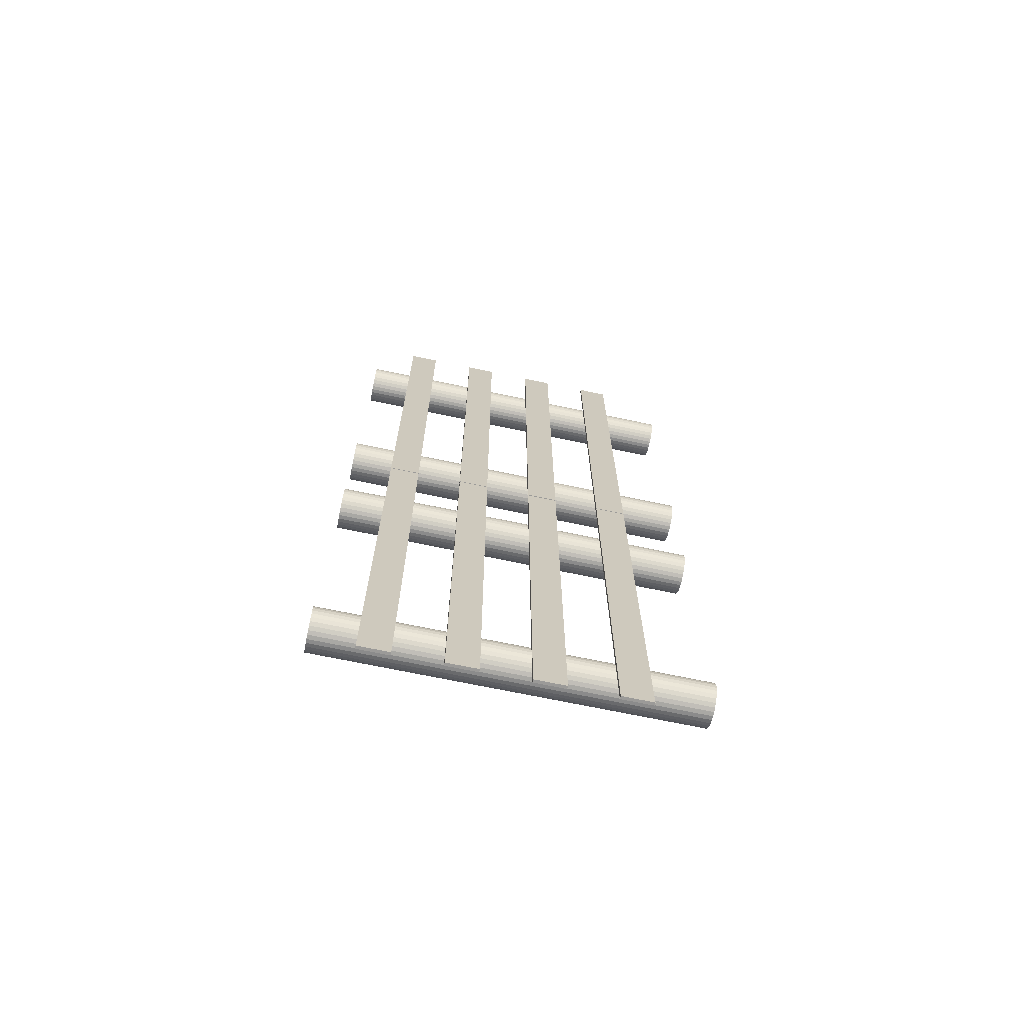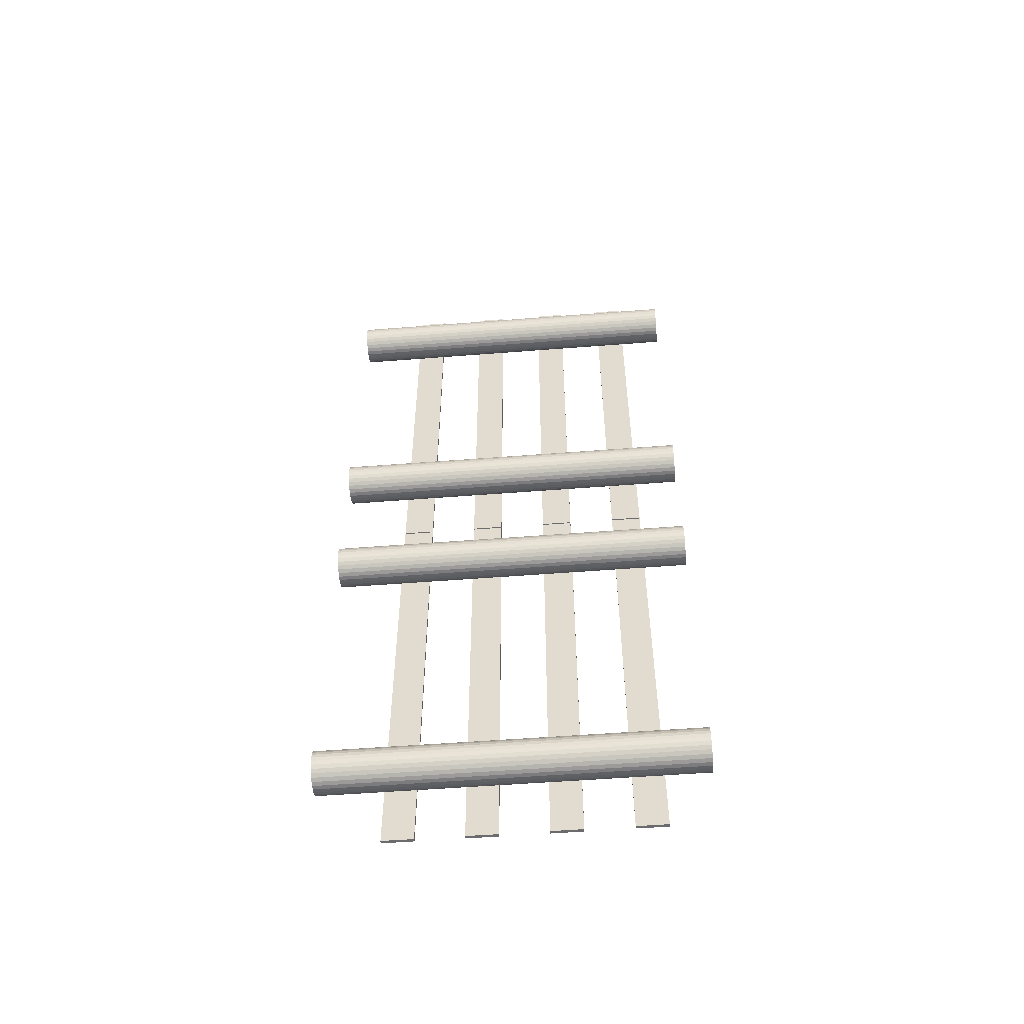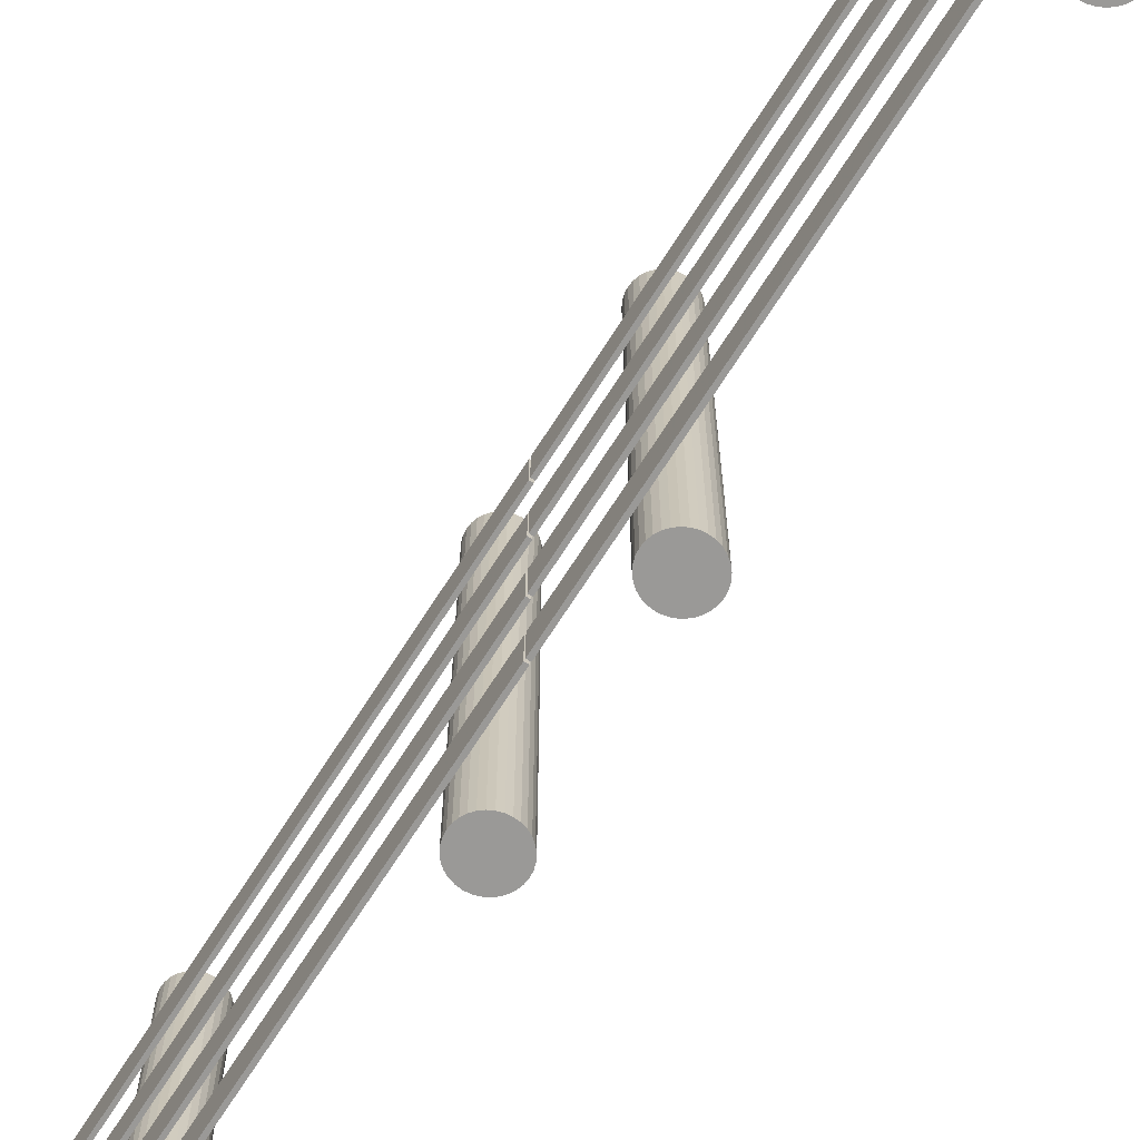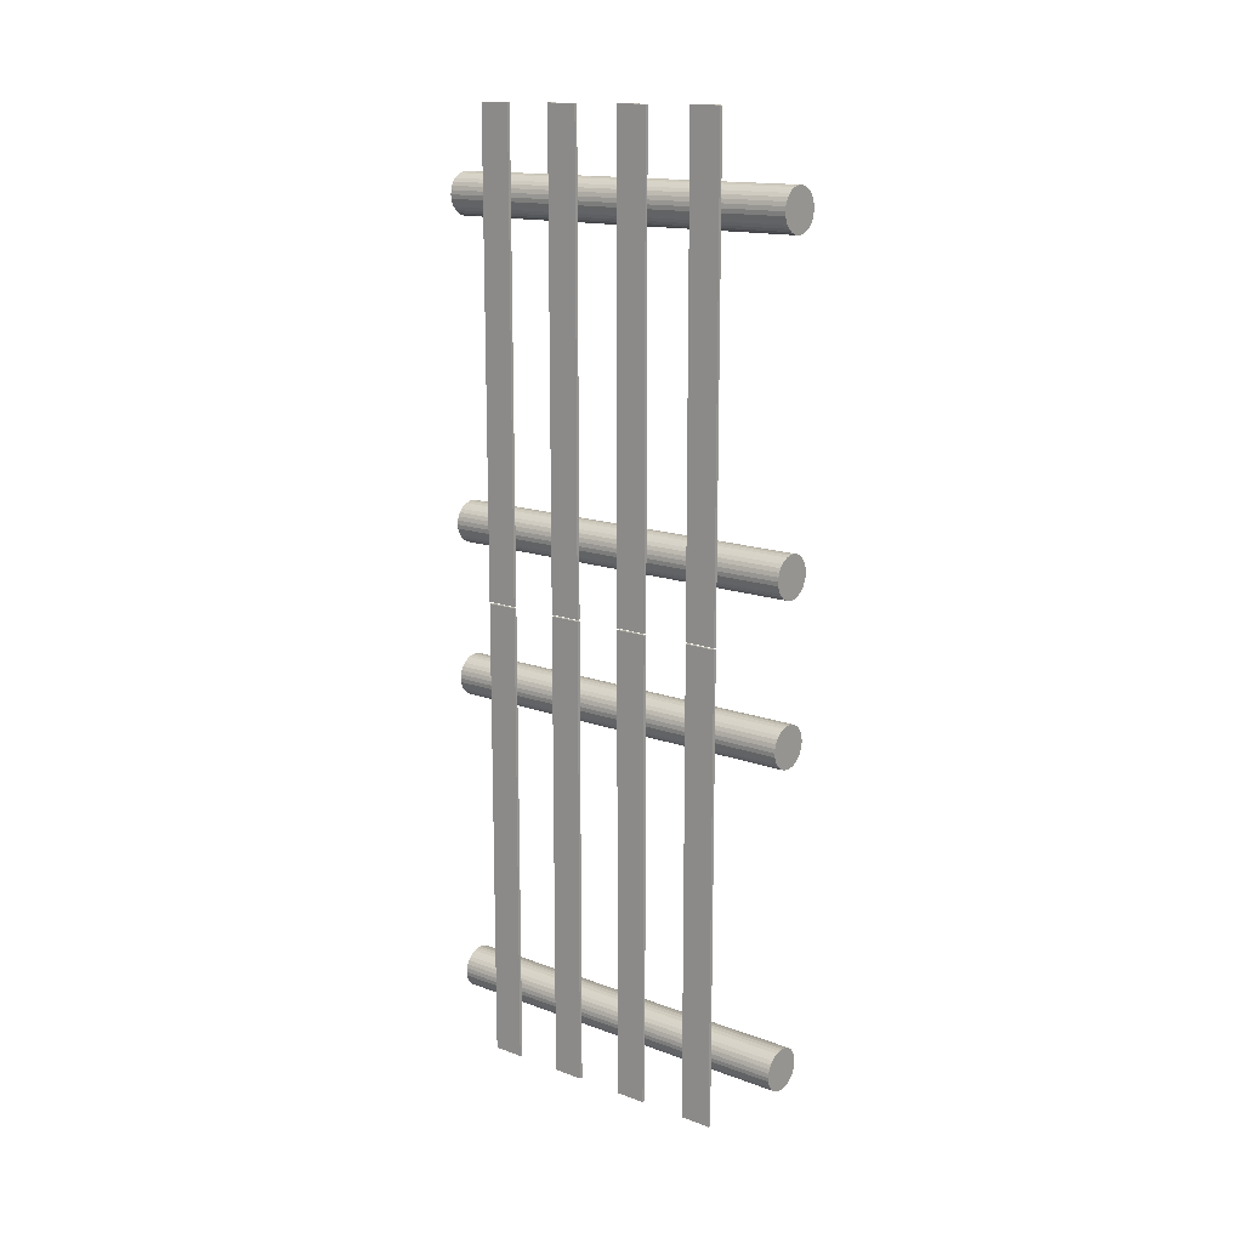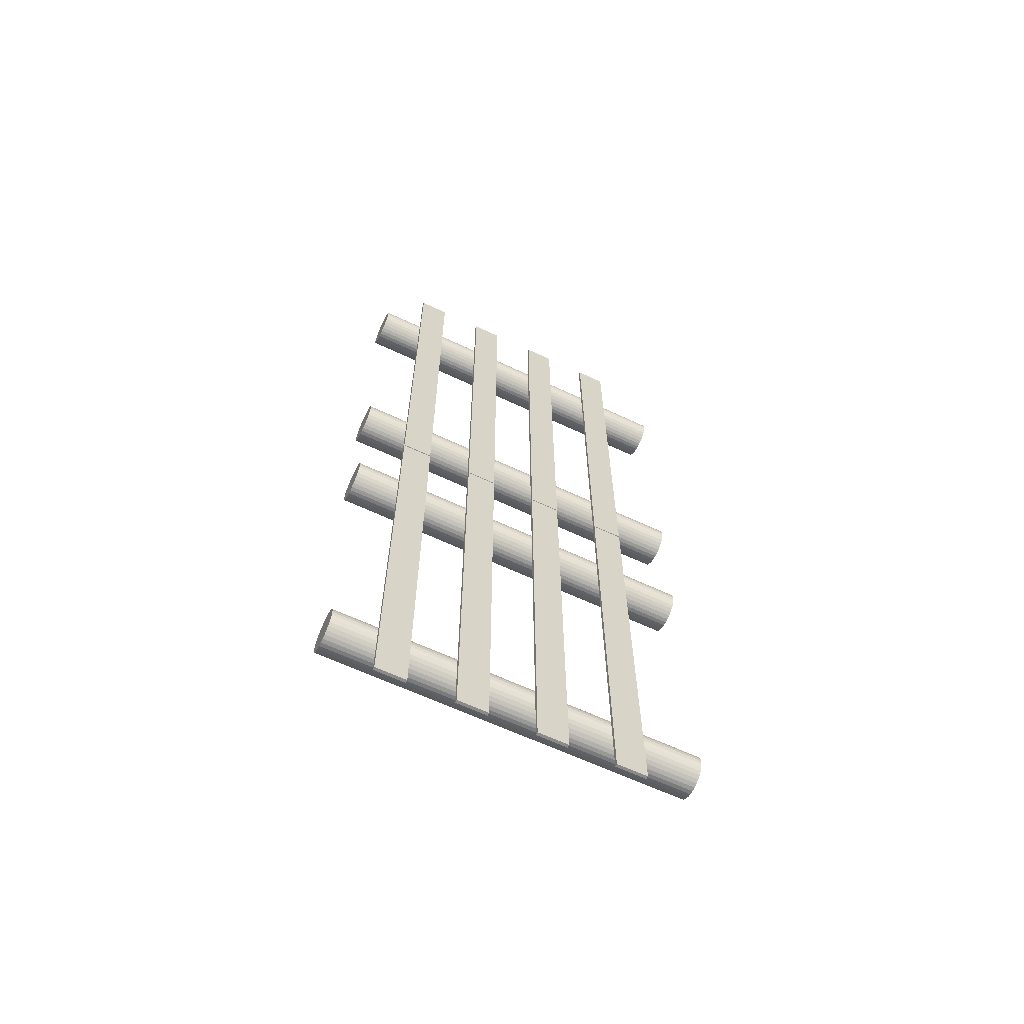
<metadata>
{"format":"obj","ext":"obj","renderer":"f3d","projection":"perspective","resolution":1024,"background":"white","views":[{"elev":-69.4,"azim":78.1,"up":"+Z"},{"elev":-53.5,"azim":-85.2,"up":"+Z"},{"elev":-69.0,"azim":147.6,"up":"+Y"},{"elev":14.9,"azim":128.5,"up":"+Z"},{"elev":-63.6,"azim":64.6,"up":"+Z"}]}
</metadata>
<code>
o Cube.001_Cube.002
v 1.166 0.6928 4.131
v 1.166 0.6928 1.151
v 1.186 0.6928 1.151
v 1.186 0.6928 4.131
v 1.166 0.892 4.131
v 1.166 0.892 1.151
v 1.186 0.892 1.151
v 1.186 0.892 4.131
v 1.02 -1.09 3.461
v 1.02 1.3 3.461
v 1.047 -1.09 3.464
v 1.047 1.3 3.464
v 1.073 -1.09 3.471
v 1.073 1.3 3.471
v 1.096 -1.09 3.483
v 1.096 1.3 3.483
v 1.117 -1.09 3.5
v 1.117 1.3 3.5
v 1.134 -1.09 3.52
v 1.134 1.3 3.52
v 1.146 -1.09 3.543
v 1.146 1.3 3.543
v 1.154 -1.09 3.568
v 1.154 1.3 3.568
v 1.157 -1.09 3.593
v 1.157 1.3 3.593
v 1.154 -1.09 3.619
v 1.154 1.3 3.619
v 1.146 -1.09 3.644
v 1.146 1.3 3.644
v 1.134 -1.09 3.667
v 1.134 1.3 3.667
v 1.117 -1.09 3.687
v 1.117 1.3 3.687
v 1.096 -1.09 3.704
v 1.096 1.3 3.704
v 1.073 -1.09 3.716
v 1.073 1.3 3.716
v 1.047 -1.09 3.723
v 1.047 1.3 3.723
v 1.02 -1.09 3.726
v 1.02 1.3 3.726
v 0.9937 -1.09 3.723
v 0.9937 1.3 3.723
v 0.9681 -1.09 3.716
v 0.9681 1.3 3.716
v 0.9445 -1.09 3.704
v 0.9445 1.3 3.704
v 0.9238 -1.09 3.687
v 0.9238 1.3 3.687
v 0.9068 -1.09 3.667
v 0.9068 1.3 3.667
v 0.8942 -1.09 3.644
v 0.8942 1.3 3.644
v 0.8864 -1.09 3.619
v 0.8864 1.3 3.619
v 0.8838 -1.09 3.593
v 0.8838 1.3 3.593
v 0.8864 -1.09 3.568
v 0.8864 1.3 3.568
v 0.8942 -1.09 3.543
v 0.8942 1.3 3.543
v 0.9068 -1.09 3.52
v 0.9068 1.3 3.52
v 0.9238 -1.09 3.5
v 0.9238 1.3 3.5
v 0.9445 -1.09 3.483
v 0.9445 1.3 3.483
v 0.9681 -1.09 3.471
v 0.9681 1.3 3.471
v 0.9937 -1.09 3.464
v 0.9937 1.3 3.464
v 1.02 -1.09 1.461
v 1.02 1.3 1.461
v 1.047 -1.09 1.464
v 1.047 1.3 1.464
v 1.073 -1.09 1.471
v 1.073 1.3 1.471
v 1.096 -1.09 1.483
v 1.096 1.3 1.483
v 1.117 -1.09 1.5
v 1.117 1.3 1.5
v 1.134 -1.09 1.52
v 1.134 1.3 1.52
v 1.146 -1.09 1.543
v 1.146 1.3 1.543
v 1.154 -1.09 1.568
v 1.154 1.3 1.568
v 1.157 -1.09 1.593
v 1.157 1.3 1.593
v 1.154 -1.09 1.619
v 1.154 1.3 1.619
v 1.146 -1.09 1.644
v 1.146 1.3 1.644
v 1.134 -1.09 1.667
v 1.134 1.3 1.667
v 1.117 -1.09 1.687
v 1.117 1.3 1.687
v 1.096 -1.09 1.704
v 1.096 1.3 1.704
v 1.073 -1.09 1.716
v 1.073 1.3 1.716
v 1.047 -1.09 1.723
v 1.047 1.3 1.723
v 1.02 -1.09 1.726
v 1.02 1.3 1.726
v 0.9937 -1.09 1.723
v 0.9937 1.3 1.723
v 0.9681 -1.09 1.716
v 0.9681 1.3 1.716
v 0.9445 -1.09 1.704
v 0.9445 1.3 1.704
v 0.9238 -1.09 1.687
v 0.9238 1.3 1.687
v 0.9068 -1.09 1.667
v 0.9068 1.3 1.667
v 0.8942 -1.09 1.644
v 0.8942 1.3 1.644
v 0.8864 -1.09 1.619
v 0.8864 1.3 1.619
v 0.8838 -1.09 1.593
v 0.8838 1.3 1.593
v 0.8864 -1.09 1.568
v 0.8864 1.3 1.568
v 0.8942 -1.09 1.543
v 0.8942 1.3 1.543
v 0.9068 -1.09 1.52
v 0.9068 1.3 1.52
v 0.9238 -1.09 1.5
v 0.9238 1.3 1.5
v 0.9445 -1.09 1.483
v 0.9445 1.3 1.483
v 0.9681 -1.09 1.471
v 0.9681 1.3 1.471
v 0.9937 -1.09 1.464
v 0.9937 1.3 1.464
v 1.166 0.6928 1.142
v 1.166 0.6928 -1.838
v 1.186 0.6928 -1.838
v 1.186 0.6928 1.142
v 1.166 0.892 1.142
v 1.166 0.892 -1.838
v 1.186 0.892 -1.838
v 1.186 0.892 1.142
v 1.166 0.1928 4.131
v 1.166 0.1928 1.151
v 1.186 0.1928 1.151
v 1.186 0.1928 4.131
v 1.166 0.392 4.131
v 1.166 0.392 1.151
v 1.186 0.392 1.151
v 1.186 0.392 4.131
v 1.166 -0.3072 4.131
v 1.166 -0.3072 1.151
v 1.186 -0.3072 1.151
v 1.186 -0.3072 4.131
v 1.166 -0.108 4.131
v 1.166 -0.108 1.151
v 1.186 -0.108 1.151
v 1.186 -0.108 4.131
v 1.166 -0.8072 4.131
v 1.166 -0.8072 1.151
v 1.186 -0.8072 1.151
v 1.186 -0.8072 4.131
v 1.166 -0.608 4.131
v 1.166 -0.608 1.151
v 1.186 -0.608 1.151
v 1.186 -0.608 4.131
v 1.166 -0.8072 1.142
v 1.166 -0.8072 -1.838
v 1.186 -0.8072 -1.838
v 1.186 -0.8072 1.142
v 1.166 -0.608 1.142
v 1.166 -0.608 -1.838
v 1.186 -0.608 -1.838
v 1.186 -0.608 1.142
v 1.166 -0.3072 1.142
v 1.166 -0.3072 -1.838
v 1.186 -0.3072 -1.838
v 1.186 -0.3072 1.142
v 1.166 -0.108 1.142
v 1.166 -0.108 -1.838
v 1.186 -0.108 -1.838
v 1.186 -0.108 1.142
v 1.166 0.1928 1.142
v 1.166 0.1928 -1.838
v 1.186 0.1928 -1.838
v 1.186 0.1928 1.142
v 1.166 0.392 1.142
v 1.166 0.392 -1.838
v 1.186 0.392 -1.838
v 1.186 0.392 1.142
v 1.02 -1.09 -1.528
v 1.02 1.3 -1.528
v 1.047 -1.09 -1.525
v 1.047 1.3 -1.525
v 1.073 -1.09 -1.518
v 1.073 1.3 -1.518
v 1.096 -1.09 -1.506
v 1.096 1.3 -1.506
v 1.117 -1.09 -1.489
v 1.117 1.3 -1.489
v 1.134 -1.09 -1.469
v 1.134 1.3 -1.469
v 1.146 -1.09 -1.446
v 1.146 1.3 -1.446
v 1.154 -1.09 -1.421
v 1.154 1.3 -1.421
v 1.157 -1.09 -1.396
v 1.157 1.3 -1.396
v 1.154 -1.09 -1.37
v 1.154 1.3 -1.37
v 1.146 -1.09 -1.345
v 1.146 1.3 -1.345
v 1.134 -1.09 -1.322
v 1.134 1.3 -1.322
v 1.117 -1.09 -1.302
v 1.117 1.3 -1.302
v 1.096 -1.09 -1.285
v 1.096 1.3 -1.285
v 1.073 -1.09 -1.273
v 1.073 1.3 -1.273
v 1.047 -1.09 -1.266
v 1.047 1.3 -1.266
v 1.02 -1.09 -1.263
v 1.02 1.3 -1.263
v 0.9937 -1.09 -1.266
v 0.9937 1.3 -1.266
v 0.9681 -1.09 -1.273
v 0.9681 1.3 -1.273
v 0.9445 -1.09 -1.285
v 0.9445 1.3 -1.285
v 0.9238 -1.09 -1.302
v 0.9238 1.3 -1.302
v 0.9068 -1.09 -1.322
v 0.9068 1.3 -1.322
v 0.8942 -1.09 -1.345
v 0.8942 1.3 -1.345
v 0.8864 -1.09 -1.37
v 0.8864 1.3 -1.37
v 0.8838 -1.09 -1.396
v 0.8838 1.3 -1.396
v 0.8864 -1.09 -1.421
v 0.8864 1.3 -1.421
v 0.8942 -1.09 -1.446
v 0.8942 1.3 -1.446
v 0.9068 -1.09 -1.469
v 0.9068 1.3 -1.469
v 0.9238 -1.09 -1.489
v 0.9238 1.3 -1.489
v 0.9445 -1.09 -1.506
v 0.9445 1.3 -1.506
v 0.9681 -1.09 -1.518
v 0.9681 1.3 -1.518
v 0.9937 -1.09 -1.525
v 0.9937 1.3 -1.525
v 1.02 -1.09 0.472
v 1.02 1.3 0.472
v 1.047 -1.09 0.4746
v 1.047 1.3 0.4746
v 1.073 -1.09 0.4821
v 1.073 1.3 0.4821
v 1.096 -1.09 0.4944
v 1.096 1.3 0.4944
v 1.117 -1.09 0.5108
v 1.117 1.3 0.5108
v 1.134 -1.09 0.5309
v 1.134 1.3 0.5309
v 1.146 -1.09 0.5538
v 1.146 1.3 0.5538
v 1.154 -1.09 0.5786
v 1.154 1.3 0.5786
v 1.157 -1.09 0.6045
v 1.157 1.3 0.6045
v 1.154 -1.09 0.6303
v 1.154 1.3 0.6303
v 1.146 -1.09 0.6552
v 1.146 1.3 0.6552
v 1.134 -1.09 0.6781
v 1.134 1.3 0.6781
v 1.117 -1.09 0.6981
v 1.117 1.3 0.6981
v 1.096 -1.09 0.7146
v 1.096 1.3 0.7146
v 1.073 -1.09 0.7268
v 1.073 1.3 0.7268
v 1.047 -1.09 0.7344
v 1.047 1.3 0.7344
v 1.02 -1.09 0.7369
v 1.02 1.3 0.7369
v 0.9937 -1.09 0.7344
v 0.9937 1.3 0.7344
v 0.9681 -1.09 0.7268
v 0.9681 1.3 0.7268
v 0.9445 -1.09 0.7146
v 0.9445 1.3 0.7146
v 0.9238 -1.09 0.6981
v 0.9238 1.3 0.6981
v 0.9068 -1.09 0.6781
v 0.9068 1.3 0.6781
v 0.8942 -1.09 0.6552
v 0.8942 1.3 0.6552
v 0.8864 -1.09 0.6303
v 0.8864 1.3 0.6303
v 0.8838 -1.09 0.6045
v 0.8838 1.3 0.6045
v 0.8864 -1.09 0.5786
v 0.8864 1.3 0.5786
v 0.8942 -1.09 0.5538
v 0.8942 1.3 0.5538
v 0.9068 -1.09 0.5309
v 0.9068 1.3 0.5309
v 0.9238 -1.09 0.5108
v 0.9238 1.3 0.5108
v 0.9445 -1.09 0.4944
v 0.9445 1.3 0.4944
v 0.9681 -1.09 0.4821
v 0.9681 1.3 0.4821
v 0.9937 -1.09 0.4746
v 0.9937 1.3 0.4746
f 5 6 2 1
f 6 7 3 2
f 7 8 4 3
f 8 5 1 4
f 1 2 3 4
f 8 7 6 5
f 9 10 12 11
f 11 12 14 13
f 13 14 16 15
f 15 16 18 17
f 17 18 20 19
f 19 20 22 21
f 21 22 24 23
f 23 24 26 25
f 25 26 28 27
f 27 28 30 29
f 29 30 32 31
f 31 32 34 33
f 33 34 36 35
f 35 36 38 37
f 37 38 40 39
f 39 40 42 41
f 41 42 44 43
f 43 44 46 45
f 45 46 48 47
f 47 48 50 49
f 49 50 52 51
f 51 52 54 53
f 53 54 56 55
f 55 56 58 57
f 57 58 60 59
f 59 60 62 61
f 61 62 64 63
f 63 64 66 65
f 65 66 68 67
f 67 68 70 69
f 12 10 72 70 68 66 64 62 60 58 56 54 52 50 48 46 44 42 40 38 36 34 32 30 28 26 24 22 20 18 16 14
f 71 72 10 9
f 69 70 72 71
f 9 11 13 15 17 19 21 23 25 27 29 31 33 35 37 39 41 43 45 47 49 51 53 55 57 59 61 63 65 67 69 71
f 73 74 76 75
f 75 76 78 77
f 77 78 80 79
f 79 80 82 81
f 81 82 84 83
f 83 84 86 85
f 85 86 88 87
f 87 88 90 89
f 89 90 92 91
f 91 92 94 93
f 93 94 96 95
f 95 96 98 97
f 97 98 100 99
f 99 100 102 101
f 101 102 104 103
f 103 104 106 105
f 105 106 108 107
f 107 108 110 109
f 109 110 112 111
f 111 112 114 113
f 113 114 116 115
f 115 116 118 117
f 117 118 120 119
f 119 120 122 121
f 121 122 124 123
f 123 124 126 125
f 125 126 128 127
f 127 128 130 129
f 129 130 132 131
f 131 132 134 133
f 76 74 136 134 132 130 128 126 124 122 120 118 116 114 112 110 108 106 104 102 100 98 96 94 92 90 88 86 84 82 80 78
f 135 136 74 73
f 133 134 136 135
f 73 75 77 79 81 83 85 87 89 91 93 95 97 99 101 103 105 107 109 111 113 115 117 119 121 123 125 127 129 131 133 135
f 141 142 138 137
f 142 143 139 138
f 143 144 140 139
f 144 141 137 140
f 137 138 139 140
f 144 143 142 141
f 149 150 146 145
f 150 151 147 146
f 151 152 148 147
f 152 149 145 148
f 145 146 147 148
f 152 151 150 149
f 157 158 154 153
f 158 159 155 154
f 159 160 156 155
f 160 157 153 156
f 153 154 155 156
f 160 159 158 157
f 165 166 162 161
f 166 167 163 162
f 167 168 164 163
f 168 165 161 164
f 161 162 163 164
f 168 167 166 165
f 173 174 170 169
f 174 175 171 170
f 175 176 172 171
f 176 173 169 172
f 169 170 171 172
f 176 175 174 173
f 181 182 178 177
f 182 183 179 178
f 183 184 180 179
f 184 181 177 180
f 177 178 179 180
f 184 183 182 181
f 189 190 186 185
f 190 191 187 186
f 191 192 188 187
f 192 189 185 188
f 185 186 187 188
f 192 191 190 189
f 193 194 196 195
f 195 196 198 197
f 197 198 200 199
f 199 200 202 201
f 201 202 204 203
f 203 204 206 205
f 205 206 208 207
f 207 208 210 209
f 209 210 212 211
f 211 212 214 213
f 213 214 216 215
f 215 216 218 217
f 217 218 220 219
f 219 220 222 221
f 221 222 224 223
f 223 224 226 225
f 225 226 228 227
f 227 228 230 229
f 229 230 232 231
f 231 232 234 233
f 233 234 236 235
f 235 236 238 237
f 237 238 240 239
f 239 240 242 241
f 241 242 244 243
f 243 244 246 245
f 245 246 248 247
f 247 248 250 249
f 249 250 252 251
f 251 252 254 253
f 196 194 256 254 252 250 248 246 244 242 240 238 236 234 232 230 228 226 224 222 220 218 216 214 212 210 208 206 204 202 200 198
f 255 256 194 193
f 253 254 256 255
f 193 195 197 199 201 203 205 207 209 211 213 215 217 219 221 223 225 227 229 231 233 235 237 239 241 243 245 247 249 251 253 255
f 257 258 260 259
f 259 260 262 261
f 261 262 264 263
f 263 264 266 265
f 265 266 268 267
f 267 268 270 269
f 269 270 272 271
f 271 272 274 273
f 273 274 276 275
f 275 276 278 277
f 277 278 280 279
f 279 280 282 281
f 281 282 284 283
f 283 284 286 285
f 285 286 288 287
f 287 288 290 289
f 289 290 292 291
f 291 292 294 293
f 293 294 296 295
f 295 296 298 297
f 297 298 300 299
f 299 300 302 301
f 301 302 304 303
f 303 304 306 305
f 305 306 308 307
f 307 308 310 309
f 309 310 312 311
f 311 312 314 313
f 313 314 316 315
f 315 316 318 317
f 260 258 320 318 316 314 312 310 308 306 304 302 300 298 296 294 292 290 288 286 284 282 280 278 276 274 272 270 268 266 264 262
f 319 320 258 257
f 317 318 320 319
f 257 259 261 263 265 267 269 271 273 275 277 279 281 283 285 287 289 291 293 295 297 299 301 303 305 307 309 311 313 315 317 319

</code>
